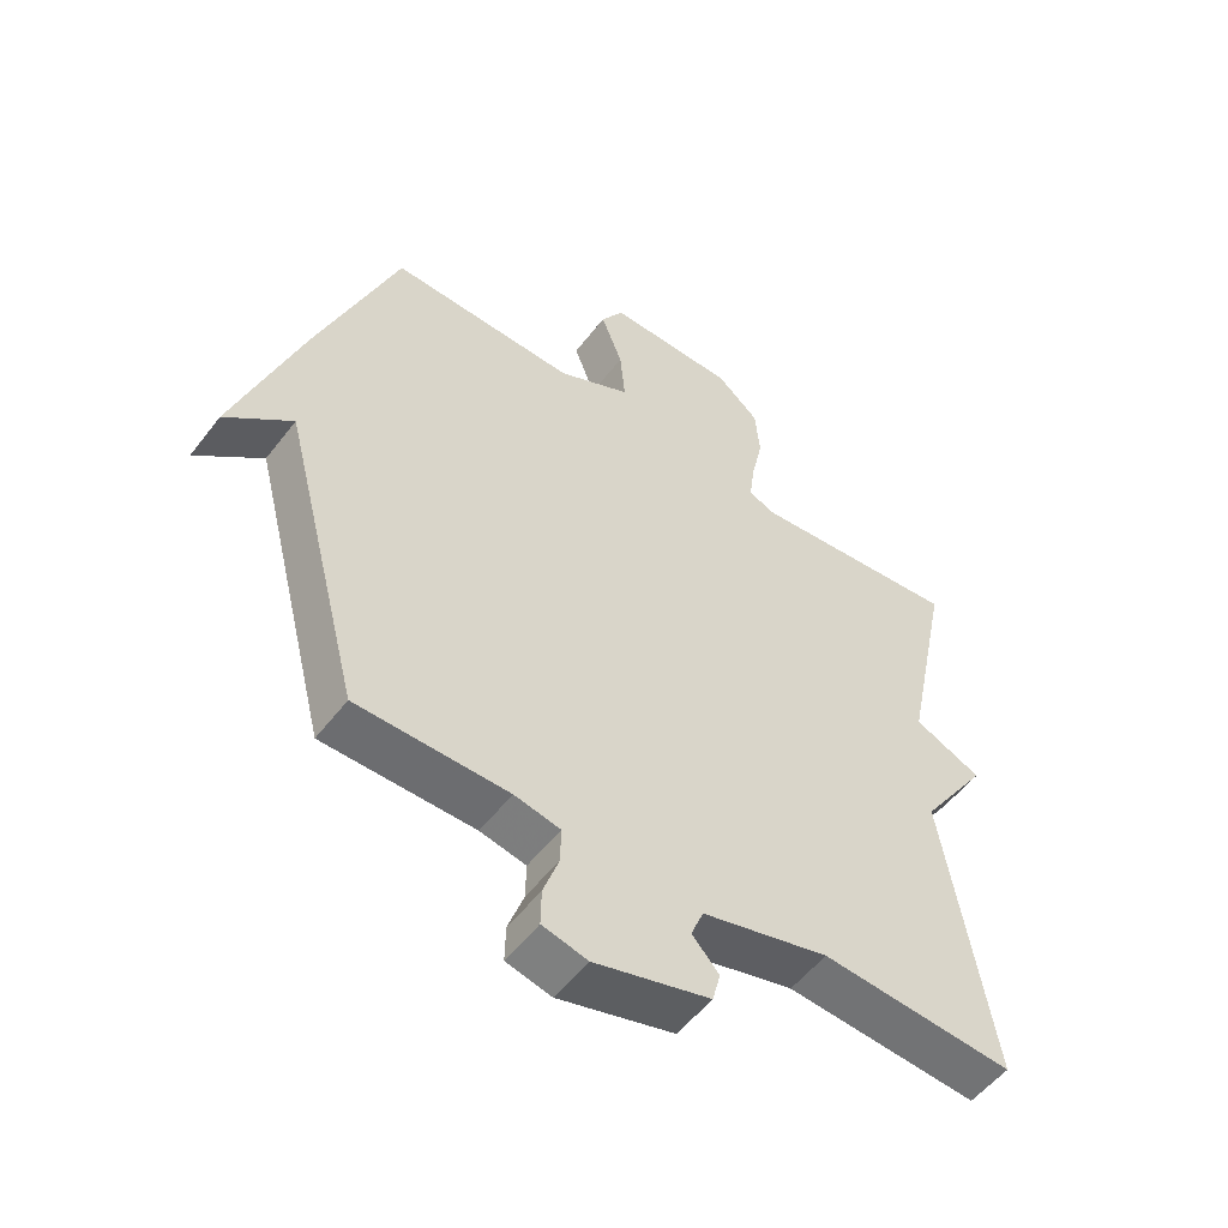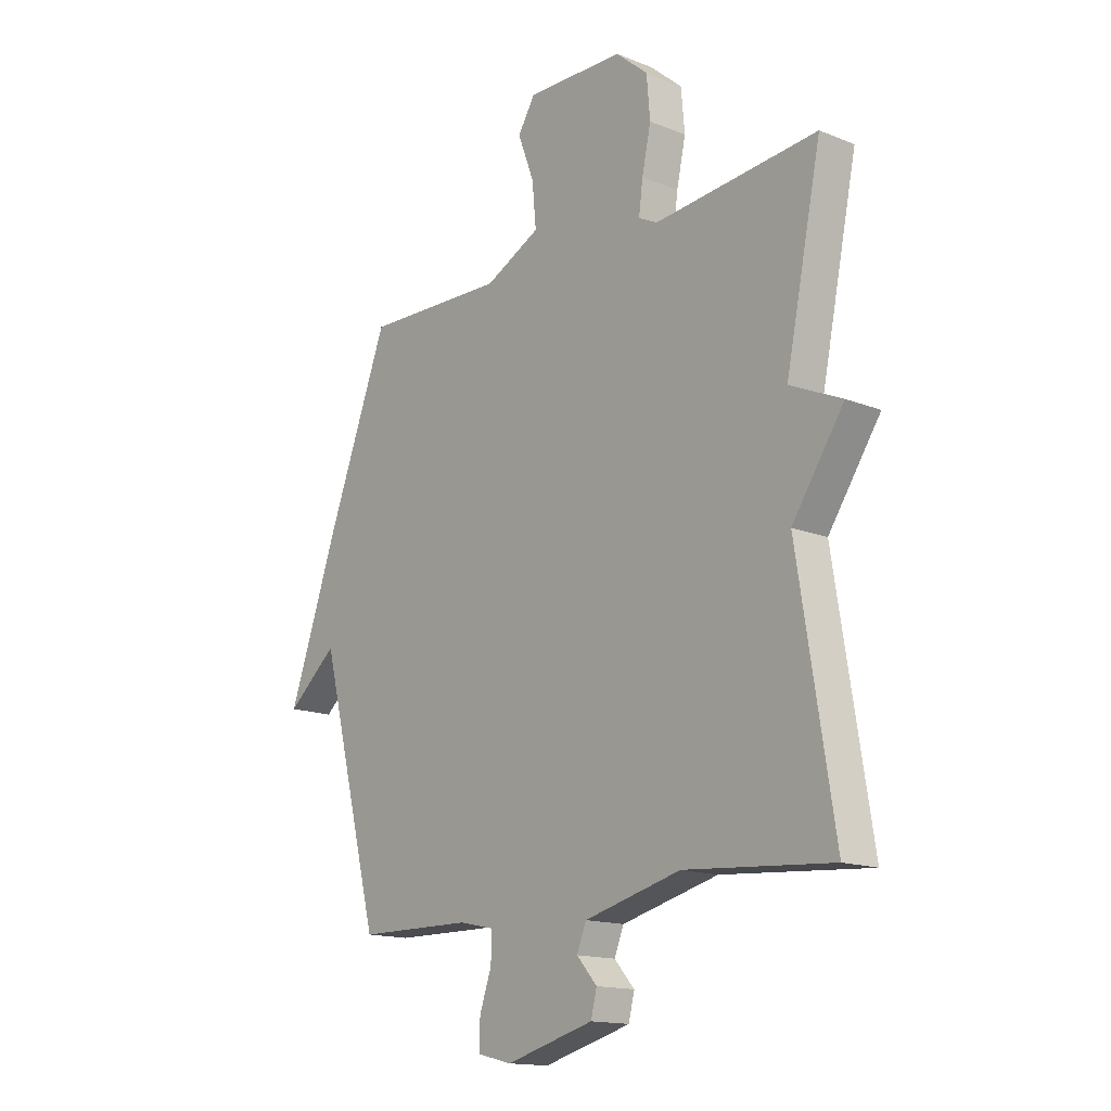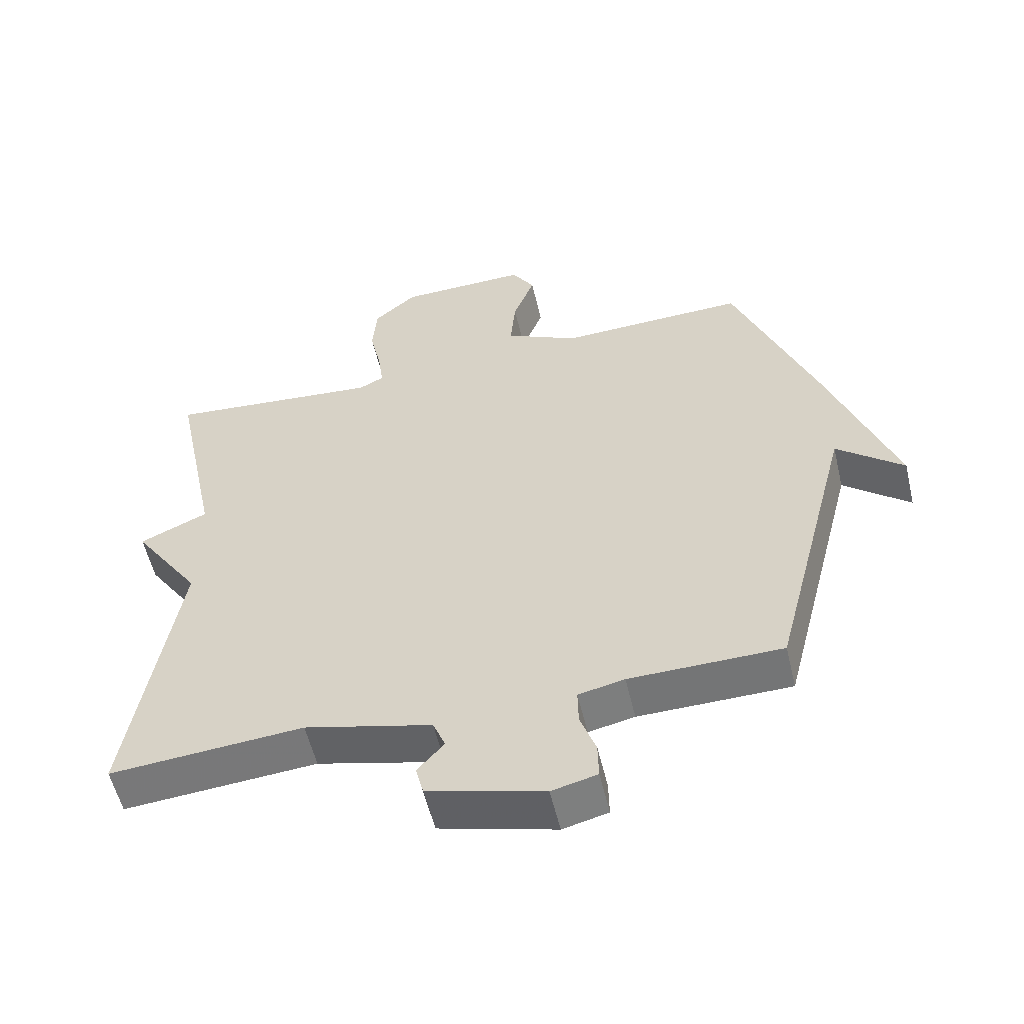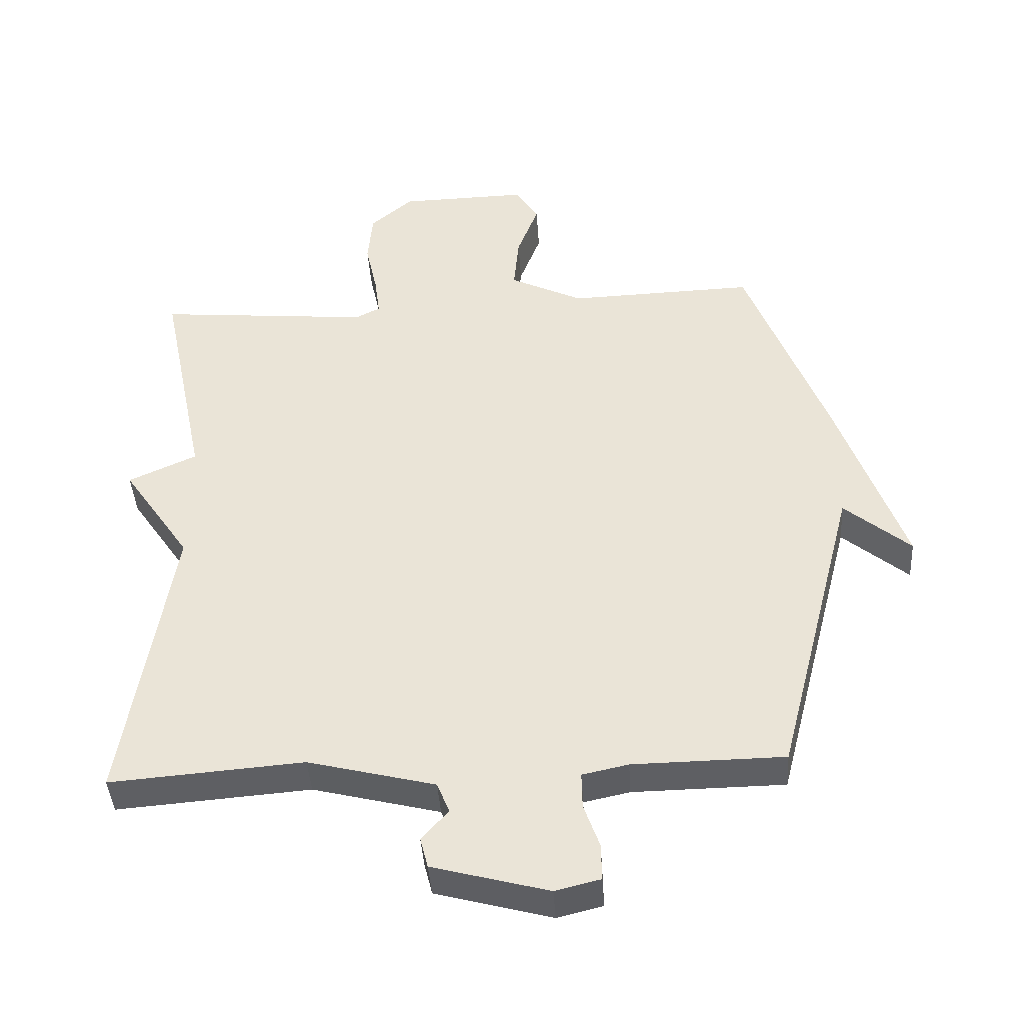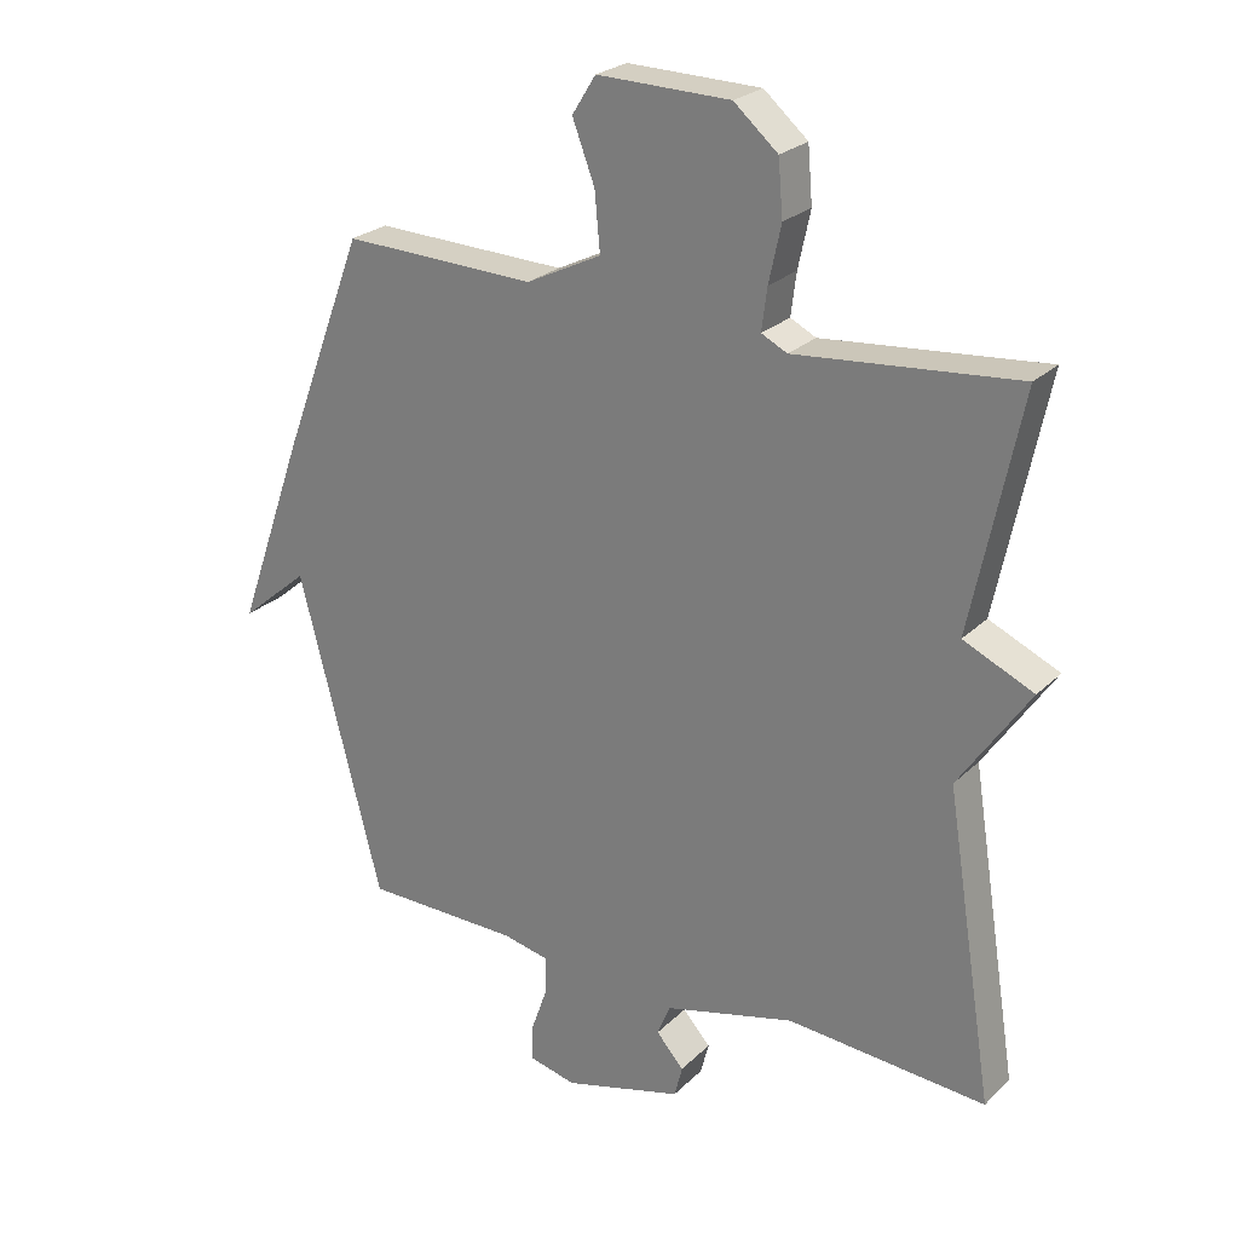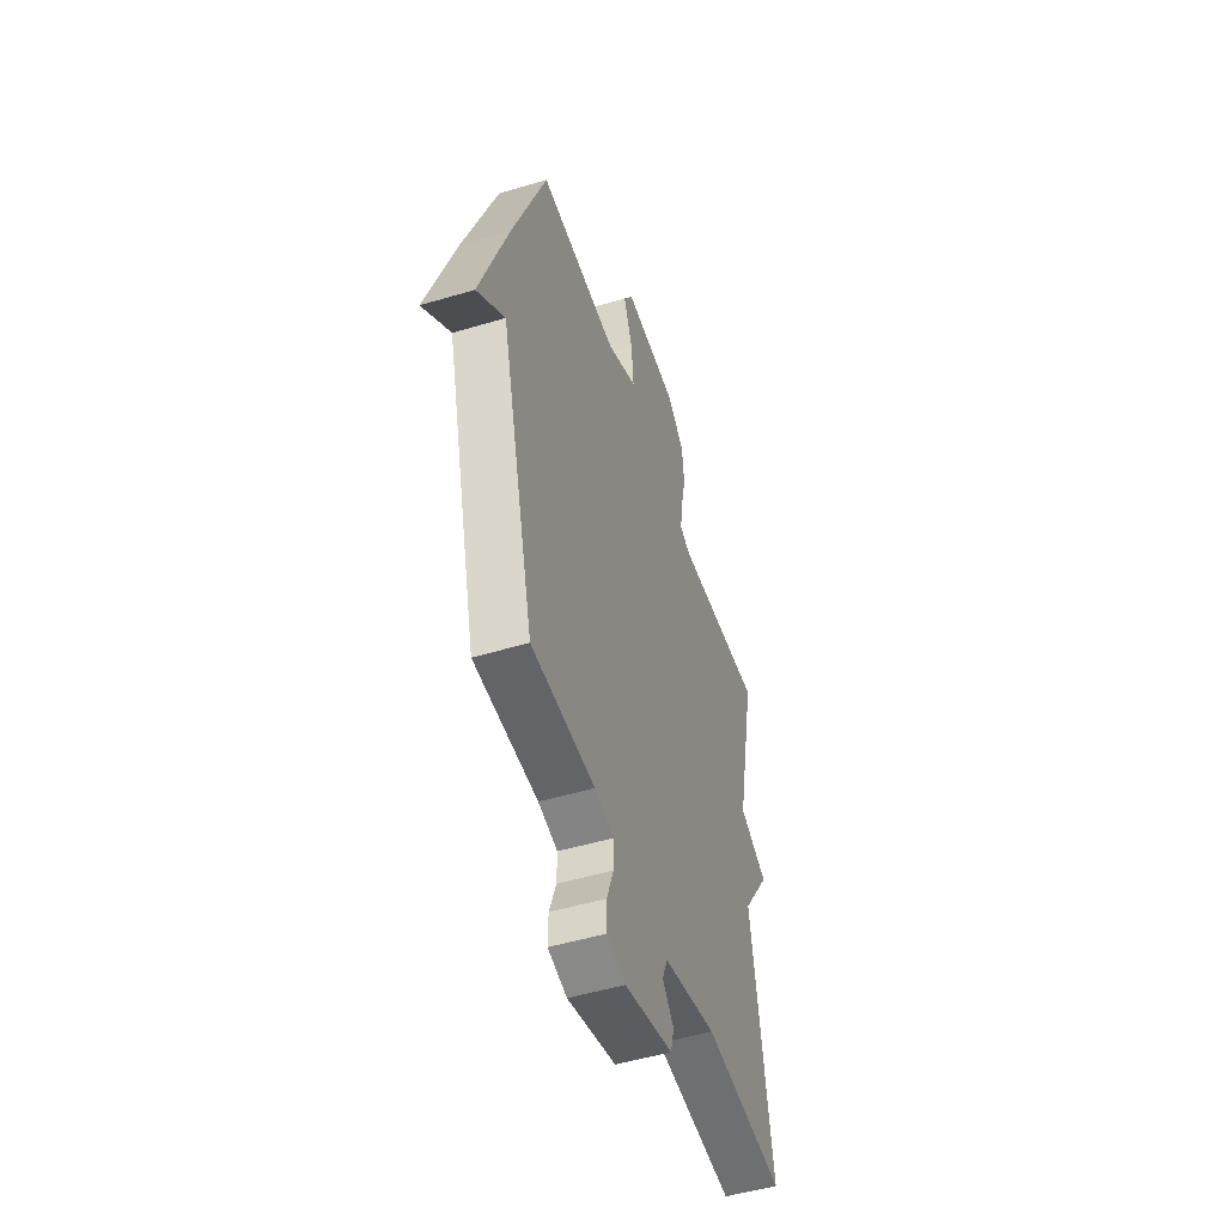
<metadata>
{"format":"obj","ext":"obj","renderer":"f3d","projection":"perspective","resolution":1024,"background":"white","views":[{"elev":-53.6,"azim":143.4,"up":"+Z"},{"elev":-15.3,"azim":-130.3,"up":"+Z"},{"elev":-56.1,"azim":13.3,"up":"+Z"},{"elev":-41.8,"azim":3.7,"up":"+Z"},{"elev":24.9,"azim":-146.3,"up":"+Z"},{"elev":-50.4,"azim":108.1,"up":"+Z"}]}
</metadata>
<code>
v 0.5 0.07 -0.5
v 0.269 0.07 -0.503
v 0.199 0.07 -0.518
v 0.2 0.07 -0.573
v 0.224 0.07 -0.641
v 0.225 0.07 -0.697
v 0.156 0.07 -0.714
v -0.021 0.07 -0.666
v -0.033 0.07 -0.619
v 0.008 0.07 -0.573
v -0.011 0.07 -0.526
v -0.205 0.07 -0.477
v -0.5 0.07 -0.5
v -0.428 0.07 -0.047
v -0.532 0.07 0.106
v -0.428 0.07 0.153
v -0.5 0.07 0.5
v -0.173 0.07 0.47
v -0.135 0.07 0.489
v -0.143 0.07 0.551
v -0.161 0.07 0.634
v -0.154 0.07 0.715
v -0.089 0.07 0.771
v 0.108 0.07 0.775
v 0.143 0.07 0.719
v 0.11 0.07 0.632
v 0.102 0.07 0.546
v 0.214 0.07 0.491
v 0.5 0.07 0.5
v 0.623 0.07 0.177
v 0.724 0.07 -0.108
v 0.623 0.07 -0.023
v 0.5 0 -0.5
v 0.269 0 -0.503
v 0.199 0 -0.518
v 0.2 0 -0.573
v 0.224 0 -0.641
v 0.225 0 -0.697
v 0.156 0 -0.714
v -0.021 0 -0.666
v -0.033 0 -0.619
v 0.008 0 -0.573
v -0.011 0 -0.526
v -0.205 0 -0.477
v -0.5 0 -0.5
v -0.428 0 -0.047
v -0.532 0 0.106
v -0.428 0 0.153
v -0.5 0 0.5
v -0.173 0 0.47
v -0.135 0 0.489
v -0.143 0 0.551
v -0.161 0 0.634
v -0.154 0 0.715
v -0.089 0 0.771
v 0.108 0 0.775
v 0.143 0 0.719
v 0.11 0 0.632
v 0.102 0 0.546
v 0.214 0 0.491
v 0.5 0 0.5
v 0.623 0 0.177
v 0.724 0 -0.108
v 0.623 0 -0.023
f 30 31 32
f 29 30 32
f 28 29 32
f 32 1 2
f 28 32 2
f 27 28 2
f 24 25 26
f 23 24 26
f 22 23 26
f 21 22 26
f 20 21 26
f 19 20 26 27
f 27 2 3
f 19 27 3
f 18 19 3
f 18 3 4
f 17 18 4
f 16 17 4
f 5 6 7
f 4 5 7
f 16 4 7
f 15 16 7
f 14 15 7
f 12 13 14
f 11 12 14
f 7 8 9 10
f 7 10 11
f 7 11 14
f 64 63 62
f 64 62 61
f 64 61 60
f 34 33 64
f 34 64 60
f 34 60 59
f 58 57 56
f 58 56 55
f 58 55 54
f 58 54 53
f 58 53 52
f 59 58 52 51
f 35 34 59
f 35 59 51
f 35 51 50
f 36 35 50
f 36 50 49
f 36 49 48
f 39 38 37
f 39 37 36
f 39 36 48
f 39 48 47
f 39 47 46
f 46 45 44
f 46 44 43
f 42 41 40 39
f 43 42 39
f 46 43 39
f 1 33 34 2
f 2 34 35 3
f 3 35 36 4
f 4 36 37 5
f 5 37 38 6
f 6 38 39 7
f 7 39 40 8
f 8 40 41 9
f 9 41 42 10
f 10 42 43 11
f 11 43 44 12
f 12 44 45 13
f 13 45 46 14
f 14 46 47 15
f 15 47 48 16
f 16 48 49 17
f 17 49 50 18
f 18 50 51 19
f 19 51 52 20
f 20 52 53 21
f 21 53 54 22
f 22 54 55 23
f 23 55 56 24
f 24 56 57 25
f 25 57 58 26
f 26 58 59 27
f 27 59 60 28
f 28 60 61 29
f 29 61 62 30
f 30 62 63 31
f 31 63 64 32
f 32 64 33 1

</code>
